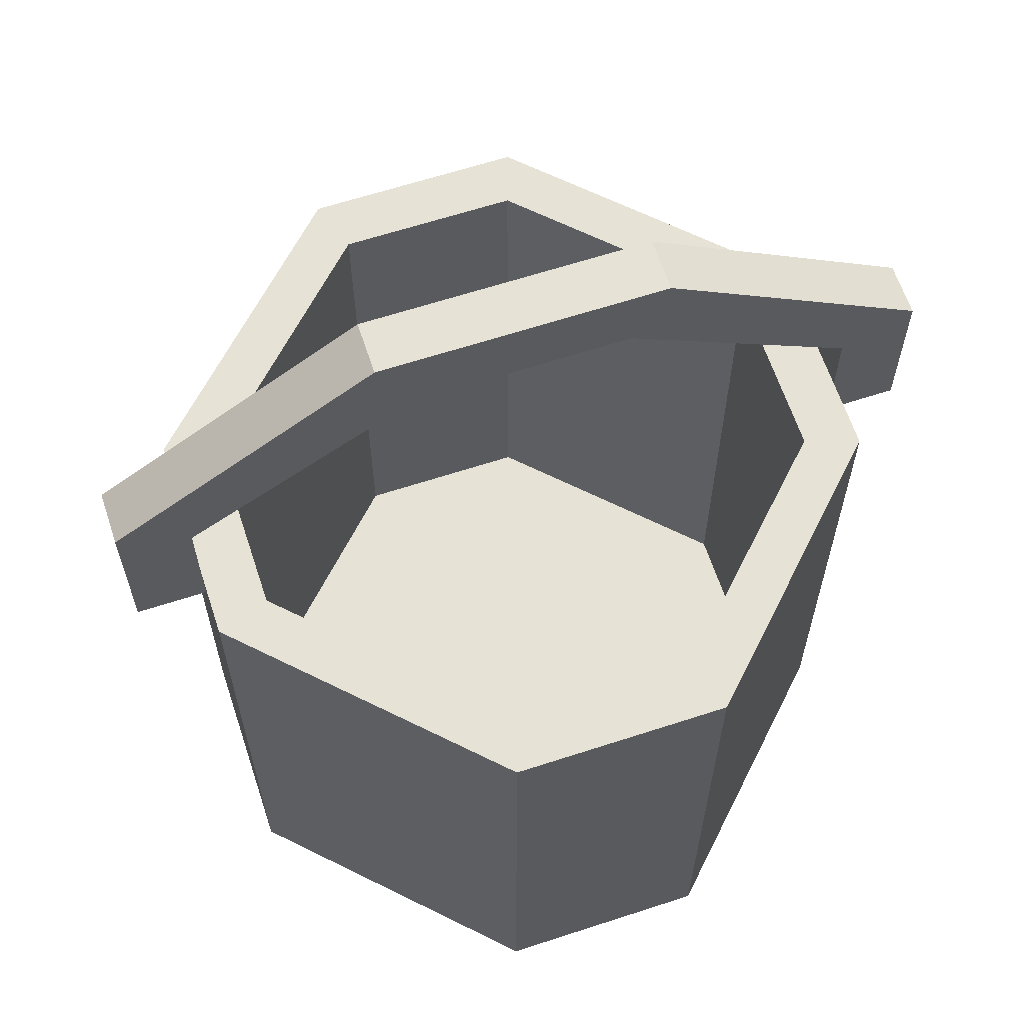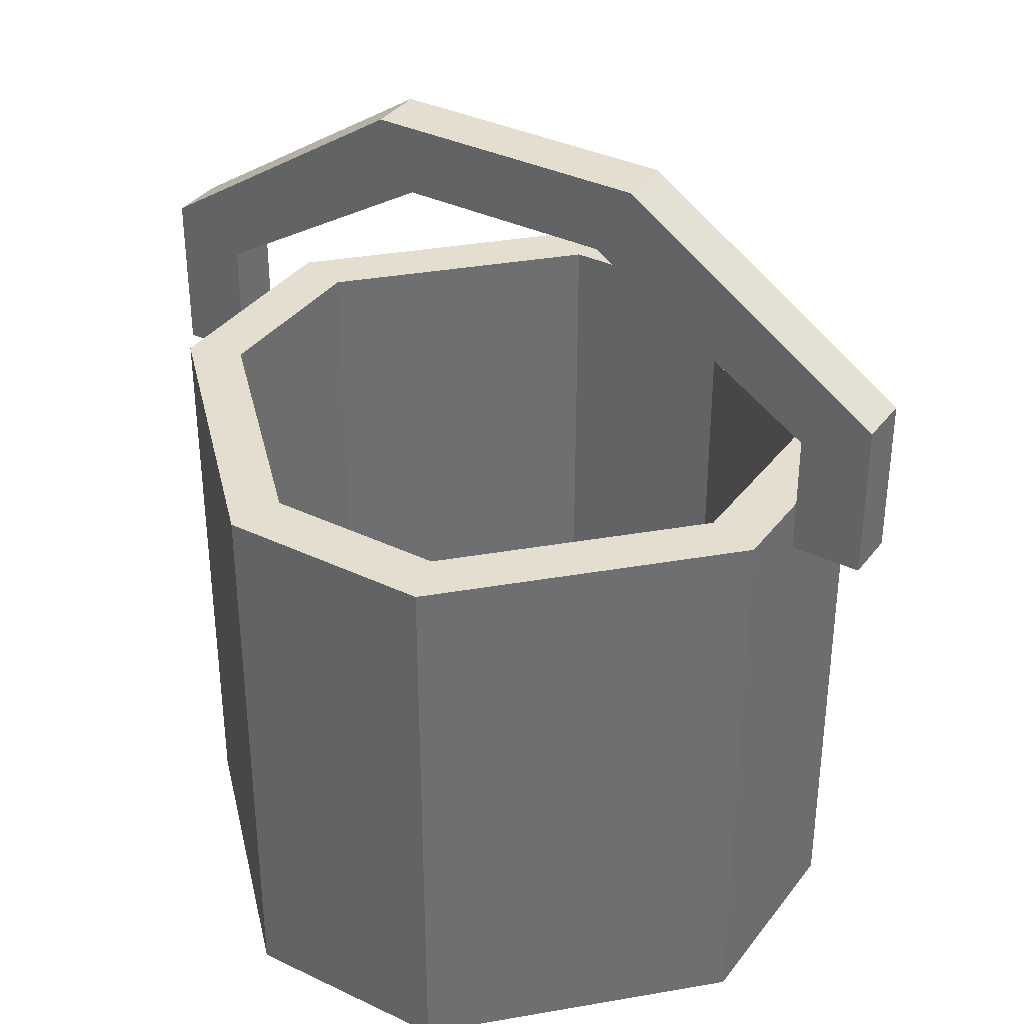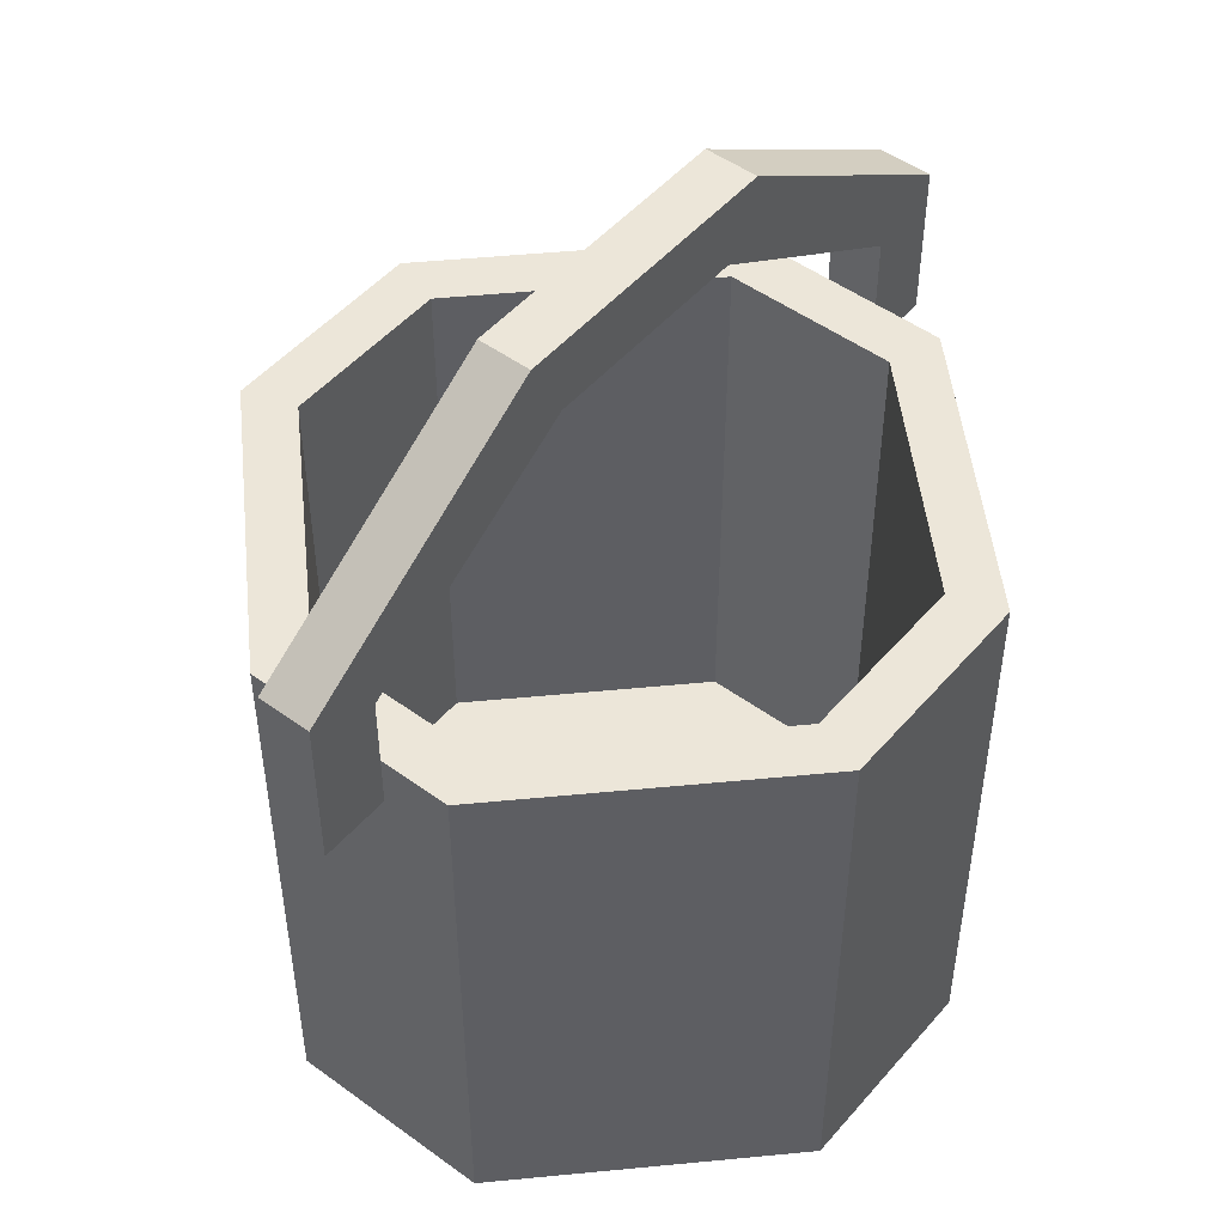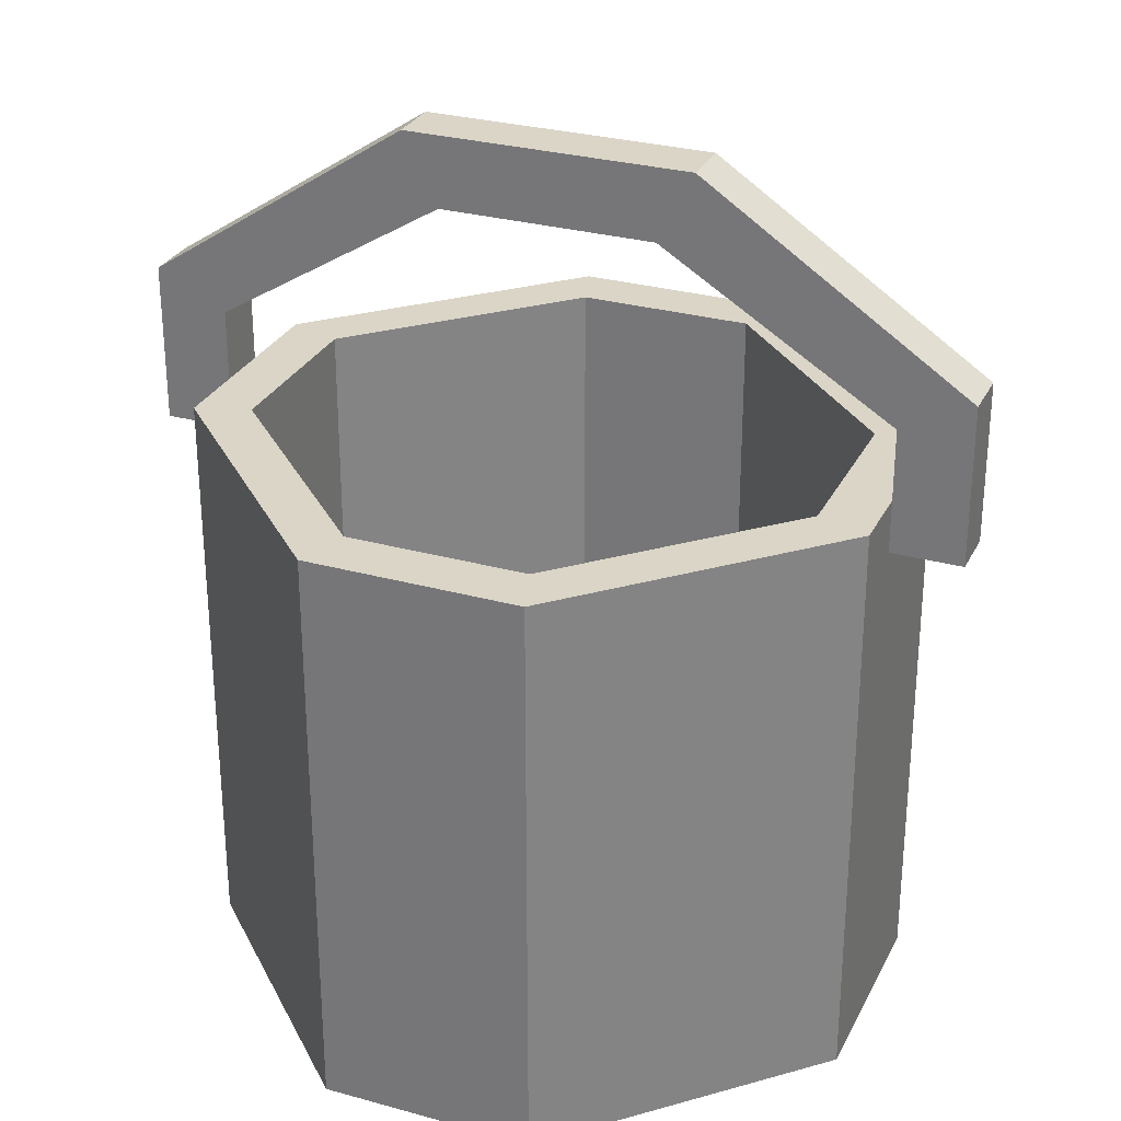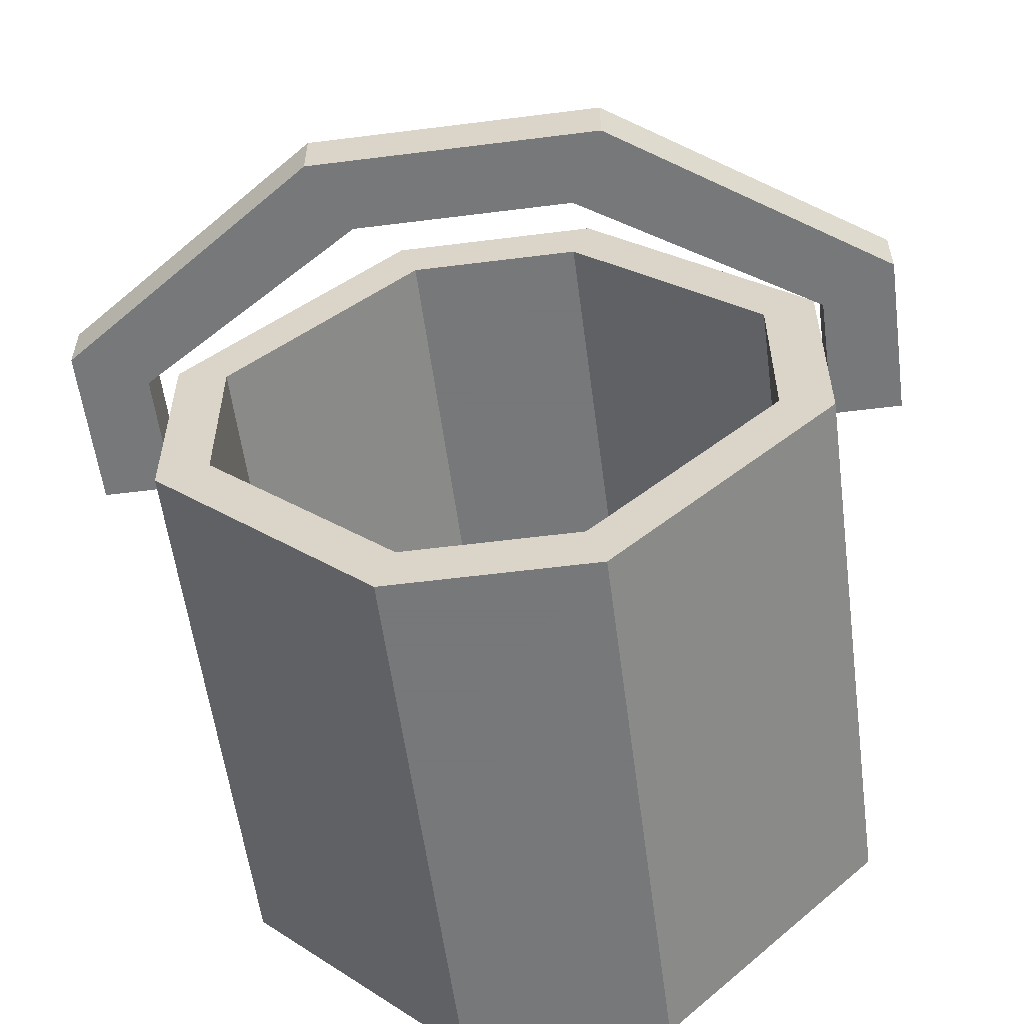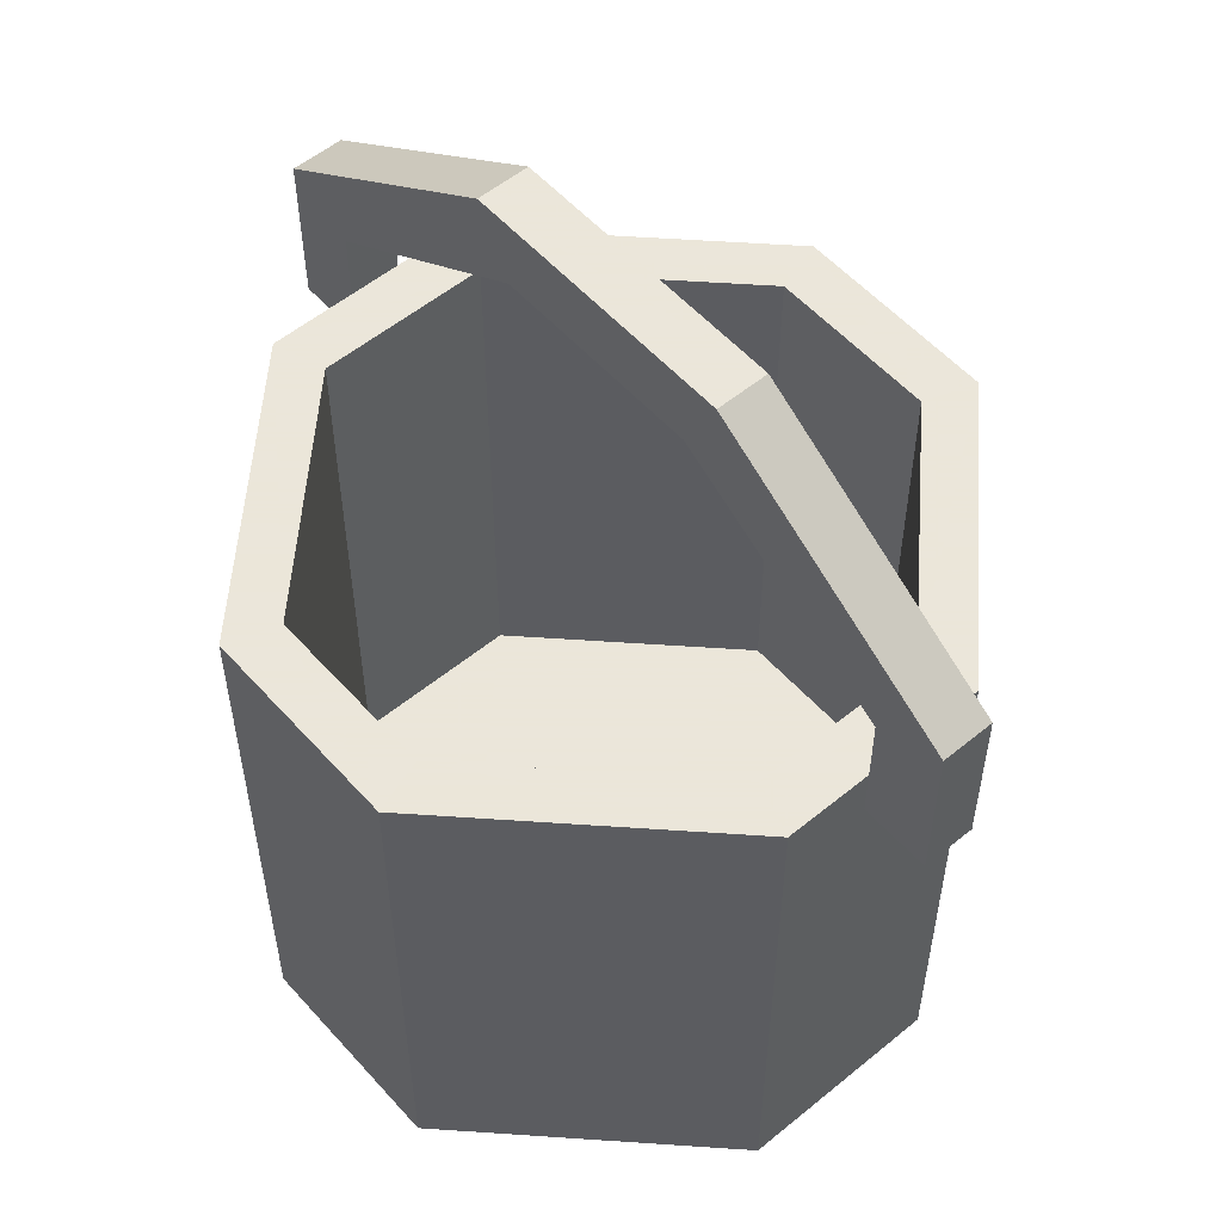
<metadata>
{"format":"obj","ext":"obj","renderer":"f3d","projection":"perspective","resolution":1024,"background":"white","views":[{"elev":63.3,"azim":161.7,"up":"+Y"},{"elev":35.9,"azim":32.1,"up":"+Y"},{"elev":49.3,"azim":128.9,"up":"+Y"},{"elev":29.0,"azim":-157.6,"up":"+Y"},{"elev":-57.3,"azim":-172.5,"up":"+Z"},{"elev":55.0,"azim":49.1,"up":"+Y"}]}
</metadata>
<code>
v -0.03906 0.2578 0.125
v -0.04688 0.2578 0.1484
v -0.1484 0.2578 0.04688
v -0.125 0.2578 0.03906
v -0.03906 0.1641 0.125
v 0.03906 0.1641 0.125
v 0.03906 0.2578 0.125
v 0.04688 0.2578 0.1484
v -0.04688 0.1641 0.1484
v -0.1484 0.1641 0.04688
v -0.1484 0.1641 -0.04688
v -0.1484 0.2578 -0.04688
v -0.125 0.2578 -0.03906
v -0.125 0.1641 0.03906
v -0.03906 0 0.125
v 0.03906 0 0.125
v 0.125 0 0.03906
v 0.125 0.1641 0.03906
v 0.125 0.2578 0.03906
v 0.1484 0.2578 0.04688
v 0.04688 0.1641 0.1484
v -0.04688 0 0.1484
v -0.1484 0 0.04688
v -0.1484 0 -0.04688
v -0.04688 0 -0.1484
v -0.04688 0.1641 -0.1484
v -0.04688 0.2578 -0.1484
v -0.03906 0.2578 -0.125
v -0.125 0.1641 -0.03906
v -0.125 0 0.03906
v -0.125 0 -0.03906
v -0.03906 0 -0.125
v 0.03906 0 -0.125
v 0.125 0 -0.03906
v 0.125 0.1641 -0.03906
v 0.125 0.2578 -0.03906
v 0.1484 0.2578 -0.04688
v 0.1484 0.1641 0.04688
v 0.04688 0 0.1484
v 0.03906 0.2578 -0.125
v 0.04688 0.2578 -0.1484
v 0.03906 0.1641 -0.125
v -0.03906 0.1641 -0.125
v 0.1484 0.1641 -0.04688
v 0.1484 0 0.04688
v 0.04688 0 -0.1484
v 0.04688 0.1641 -0.1484
v 0.1484 0 -0.04688
v -0.1484 0.2891 -0.01562
v -0.1797 0.3047 -0.01562
v -0.1797 0.2344 -0.01562
v -0.1484 0.2344 -0.01562
v -0.1484 0.2891 0.007812
v -0.04688 0.3516 0.007812
v -0.04688 0.3516 -0.01562
v -0.0625 0.3828 -0.01562
v -0.1797 0.3047 0.007812
v -0.1797 0.2344 0.007812
v -0.1484 0.2344 0.007812
v 0.1797 0.3047 -0.01562
v 0.1484 0.2891 -0.01562
v 0.1484 0.2344 -0.01562
v 0.1797 0.2344 -0.01562
v 0.1797 0.3047 0.007812
v 0.0625 0.3828 0.007812
v 0.0625 0.3828 -0.01562
v 0.04688 0.3516 -0.01562
v 0.1484 0.2891 0.007812
v 0.1484 0.2344 0.007812
v 0.1797 0.2344 0.007812
v -0.0625 0.3828 0.007812
v 0.04688 0.3516 0.007812
f 1 2 3
f 1 3 4
f 1 4 5
f 1 5 6
f 1 6 7
f 1 7 8
f 1 8 2
f 2 8 9
f 2 9 10
f 2 10 3
f 3 10 11
f 3 11 12
f 3 12 13
f 3 13 4
f 4 13 14
f 4 14 5
f 5 14 15
f 5 15 16
f 5 16 6
f 6 16 17
f 6 17 18
f 6 18 7
f 7 18 19
f 7 19 20
f 7 20 8
f 8 20 21
f 8 21 9
f 9 21 22
f 9 22 23
f 9 23 10
f 10 23 24
f 10 24 11
f 11 24 25
f 11 25 26
f 11 26 12
f 12 26 27
f 12 27 28
f 12 28 13
f 13 28 29
f 13 29 14
f 14 29 30
f 14 30 15
f 15 30 16
f 16 30 31
f 16 31 32
f 16 32 33
f 16 33 34
f 16 34 17
f 17 34 18
f 18 34 35
f 18 35 19
f 19 35 36
f 19 36 37
f 19 37 20
f 20 37 38
f 20 38 21
f 21 38 39
f 21 39 22
f 40 28 27
f 40 27 41
f 40 41 36
f 40 36 42
f 40 42 43
f 40 43 28
f 28 43 29
f 29 43 31
f 29 31 30
f 36 41 37
f 37 41 44
f 37 44 38
f 38 44 45
f 38 45 39
f 26 25 46
f 26 46 47
f 26 47 27
f 27 47 41
f 41 47 44
f 44 47 48
f 44 48 45
f 47 46 48
f 31 43 32
f 32 43 42
f 32 42 33
f 33 42 35
f 33 35 34
f 42 36 35
f 49 50 51
f 49 51 52
f 49 52 53
f 49 53 54
f 49 54 55
f 49 55 50
f 50 55 56
f 50 56 57
f 50 57 58
f 50 58 51
f 57 53 59
f 57 59 58
f 53 52 59
f 60 61 62
f 60 62 63
f 60 63 64
f 60 64 65
f 60 65 66
f 60 66 61
f 61 66 67
f 61 67 68
f 61 68 69
f 61 69 62
f 68 64 70
f 68 70 69
f 64 63 70
f 56 71 57
f 57 71 53
f 53 71 54
f 54 71 65
f 54 65 72
f 54 72 55
f 55 72 67
f 55 67 56
f 56 67 66
f 56 66 71
f 71 66 65
f 64 68 72
f 64 72 65
f 68 67 72

</code>
